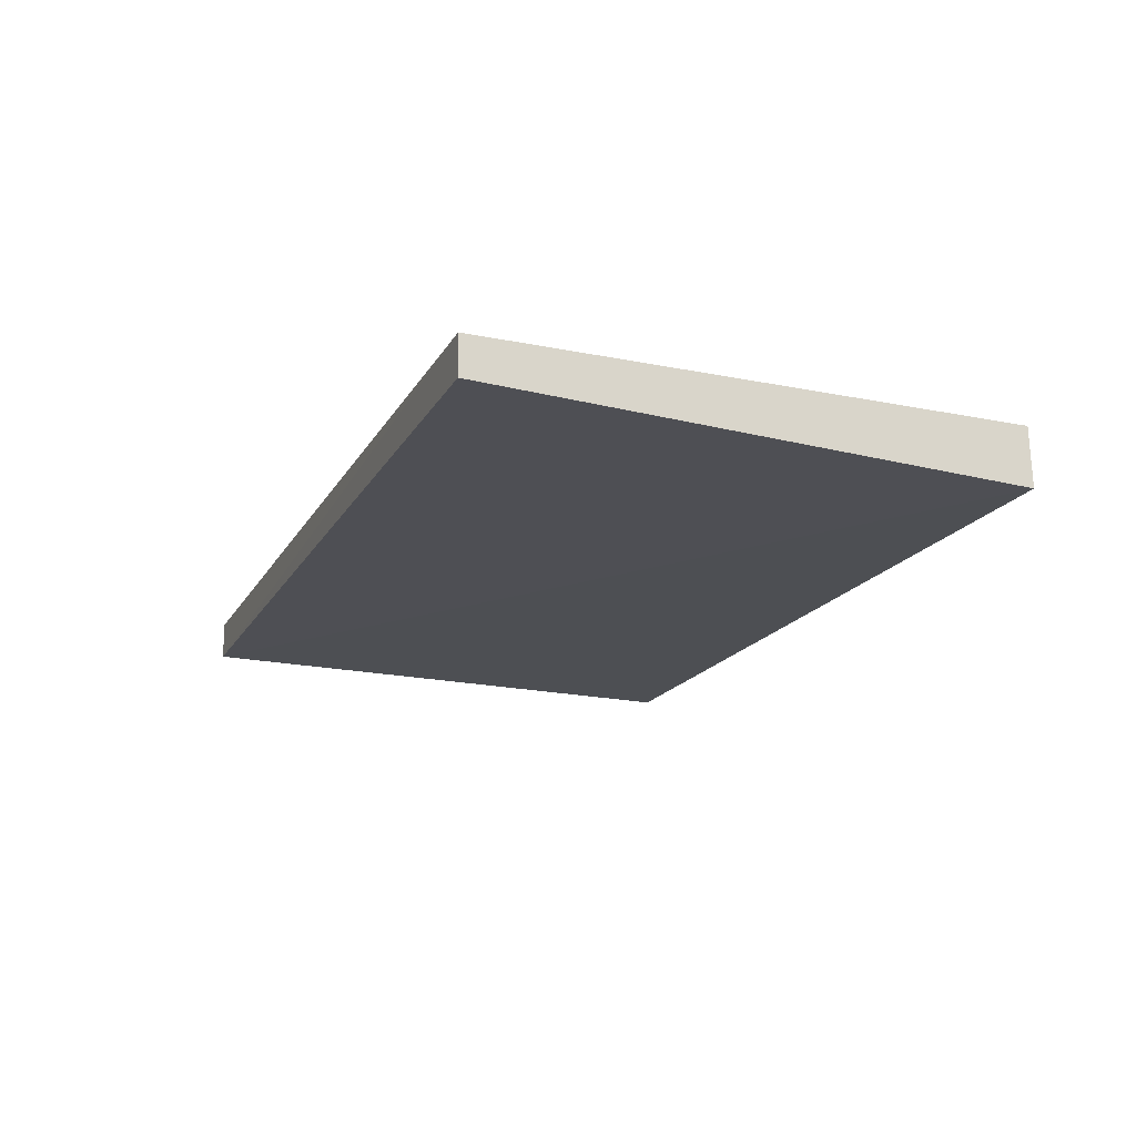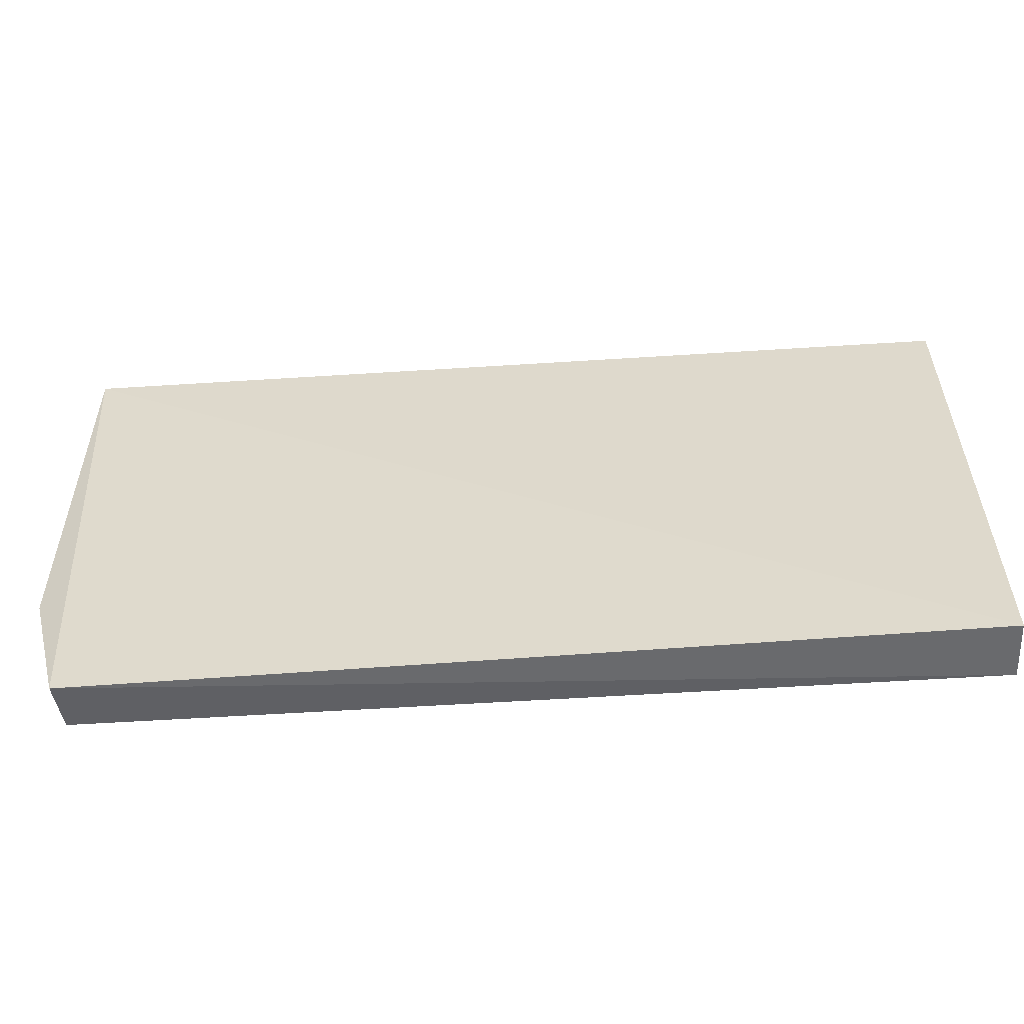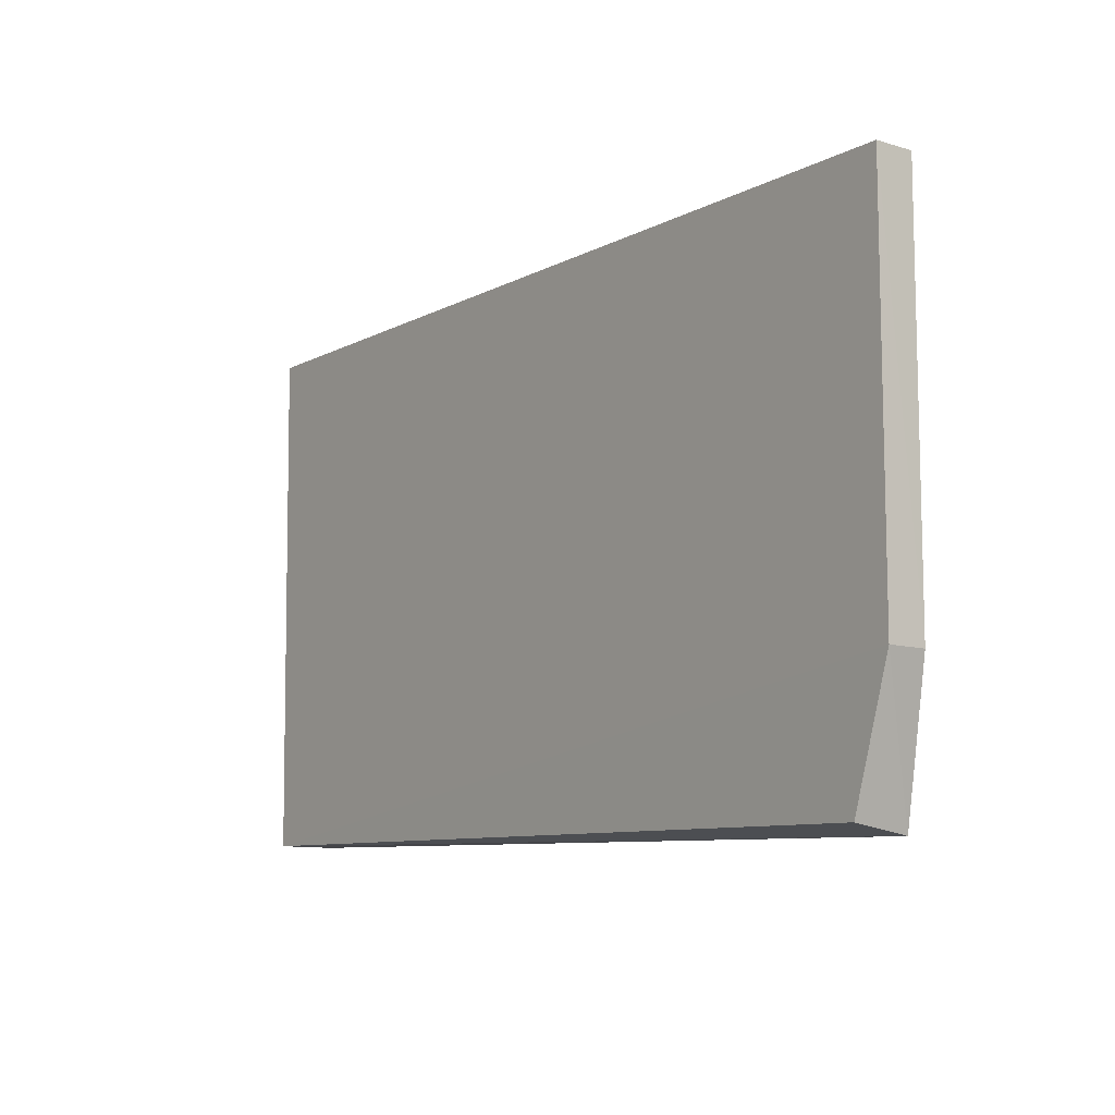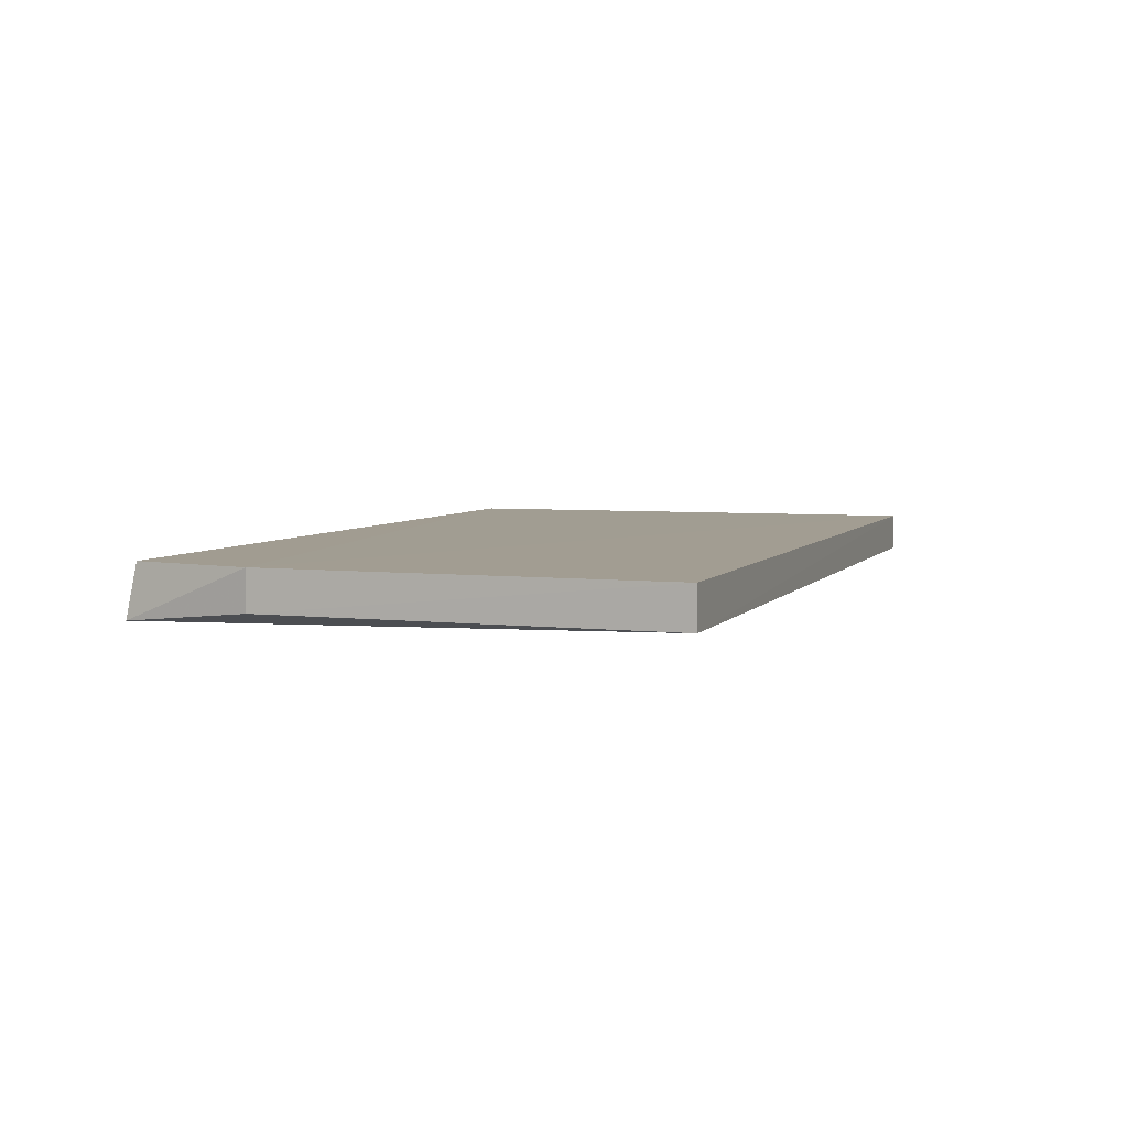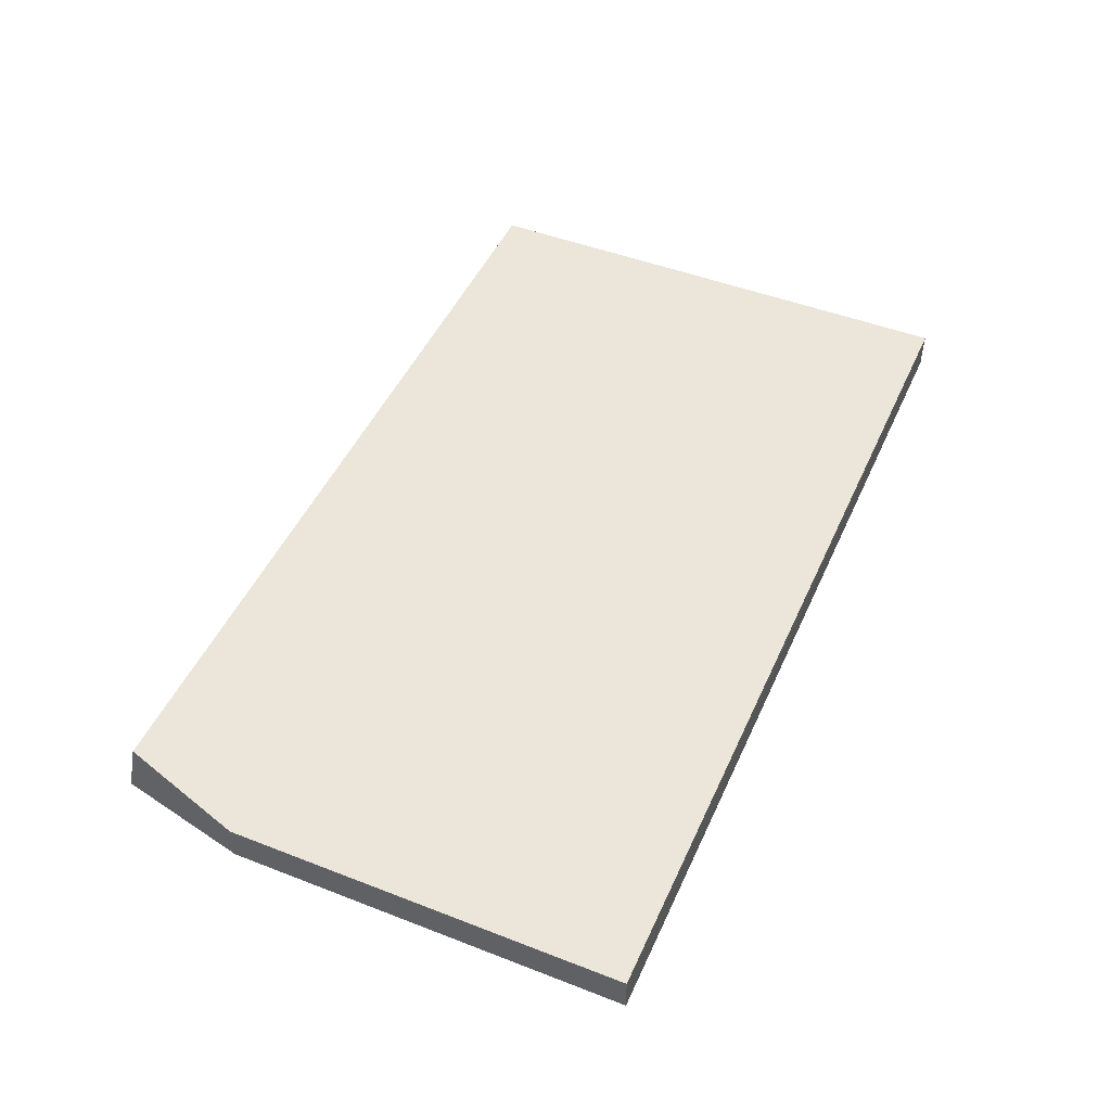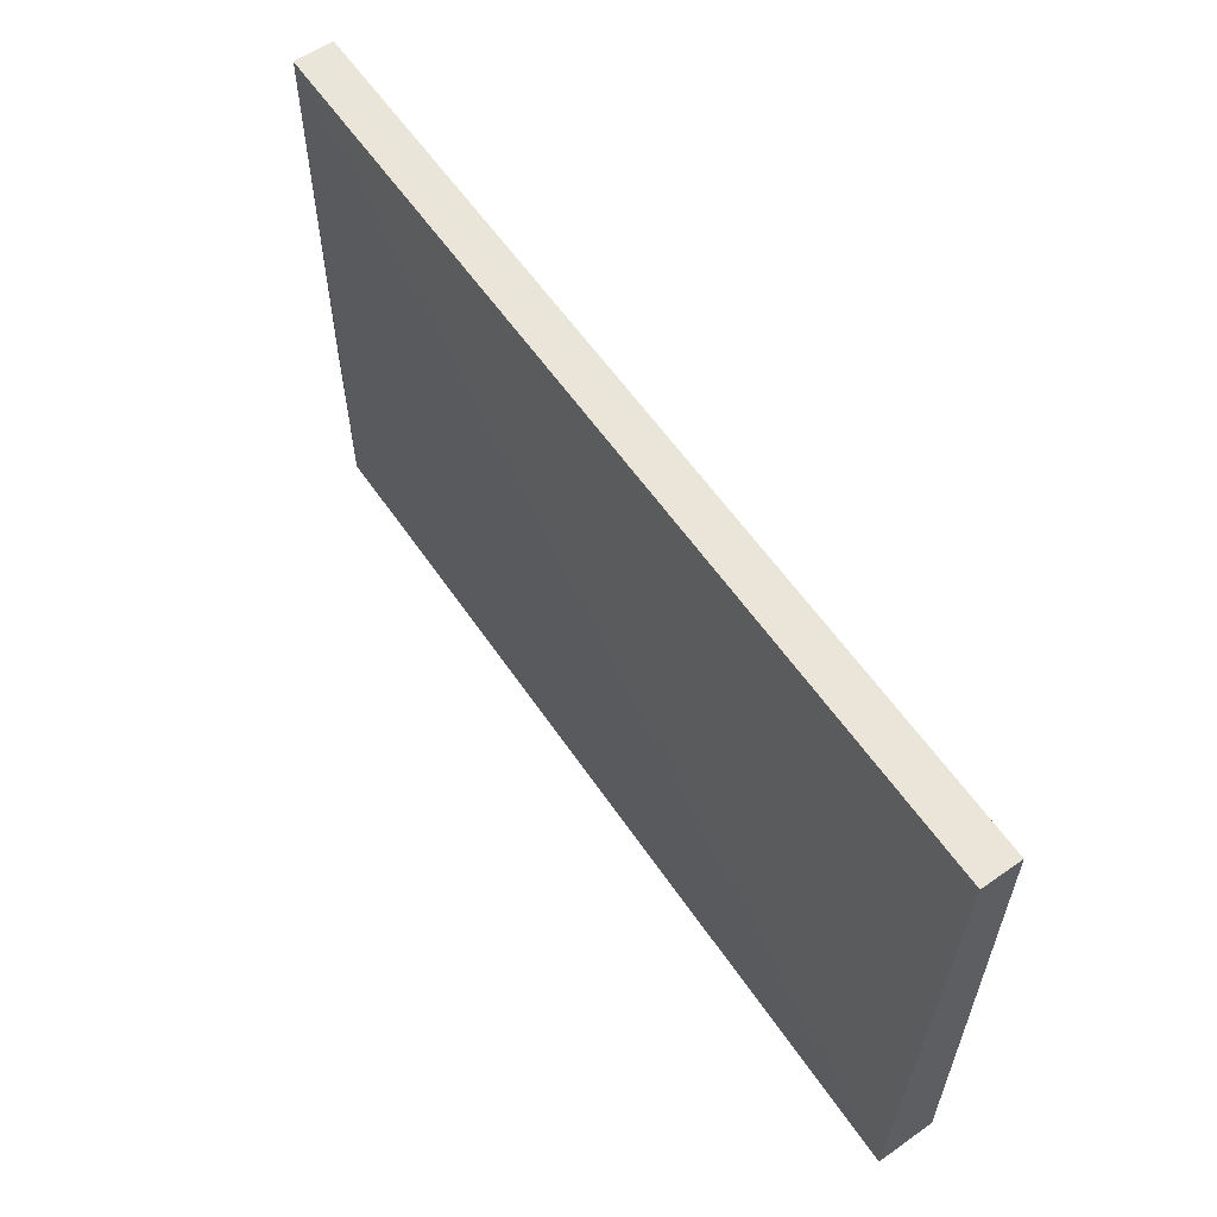
<metadata>
{"format":"obj","ext":"obj","renderer":"f3d","projection":"perspective","resolution":1024,"background":"white","views":[{"elev":-18.2,"azim":-110.8,"up":"+Z"},{"elev":-53.9,"azim":-176.9,"up":"+Y"},{"elev":-8.9,"azim":52.8,"up":"+Y"},{"elev":5.8,"azim":108.9,"up":"+Z"},{"elev":48.6,"azim":113.5,"up":"+Z"},{"elev":58.6,"azim":-125.0,"up":"+Y"}]}
</metadata>
<code>
v 0.02359 -0.01455 0.00511
v 0.02358 -0.03472 0.005047
v 0.02156 -0.04192 0.002168
v -0.02351 -0.01456 0.00235
v -0.02348 -0.01455 0.004353
v 0.02354 -0.01455 0.003055
v -0.02347 -0.04143 0.004187
v -0.02351 -0.04148 0.001179
v 0.02354 -0.03474 0.003022
v 0.02135 -0.04144 0.004899
f 5 2 1
f 6 5 1
f 6 4 5
f 7 2 5
f 8 6 3
f 8 4 6
f 8 3 7
f 8 7 5
f 8 5 4
f 9 6 1
f 9 1 2
f 9 2 3
f 9 3 6
f 10 7 3
f 10 3 2
f 10 2 7

</code>
